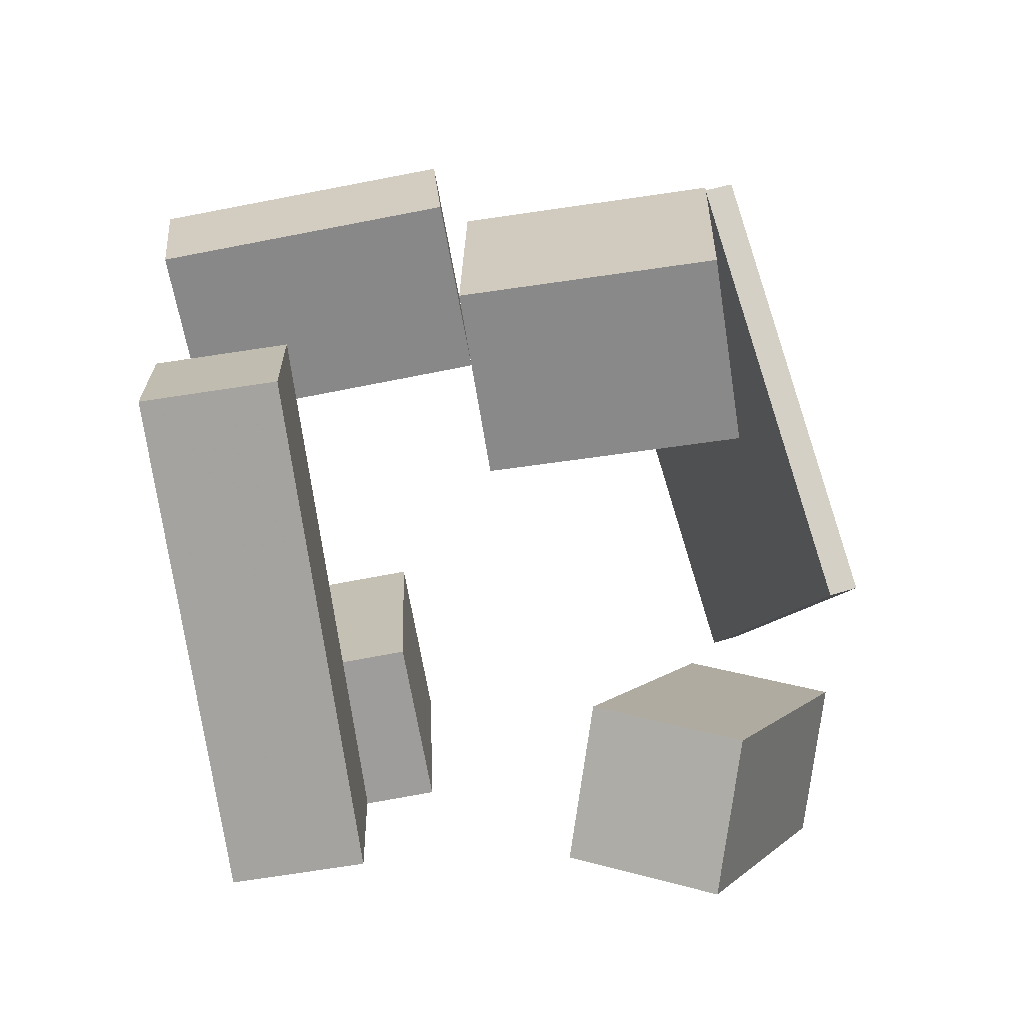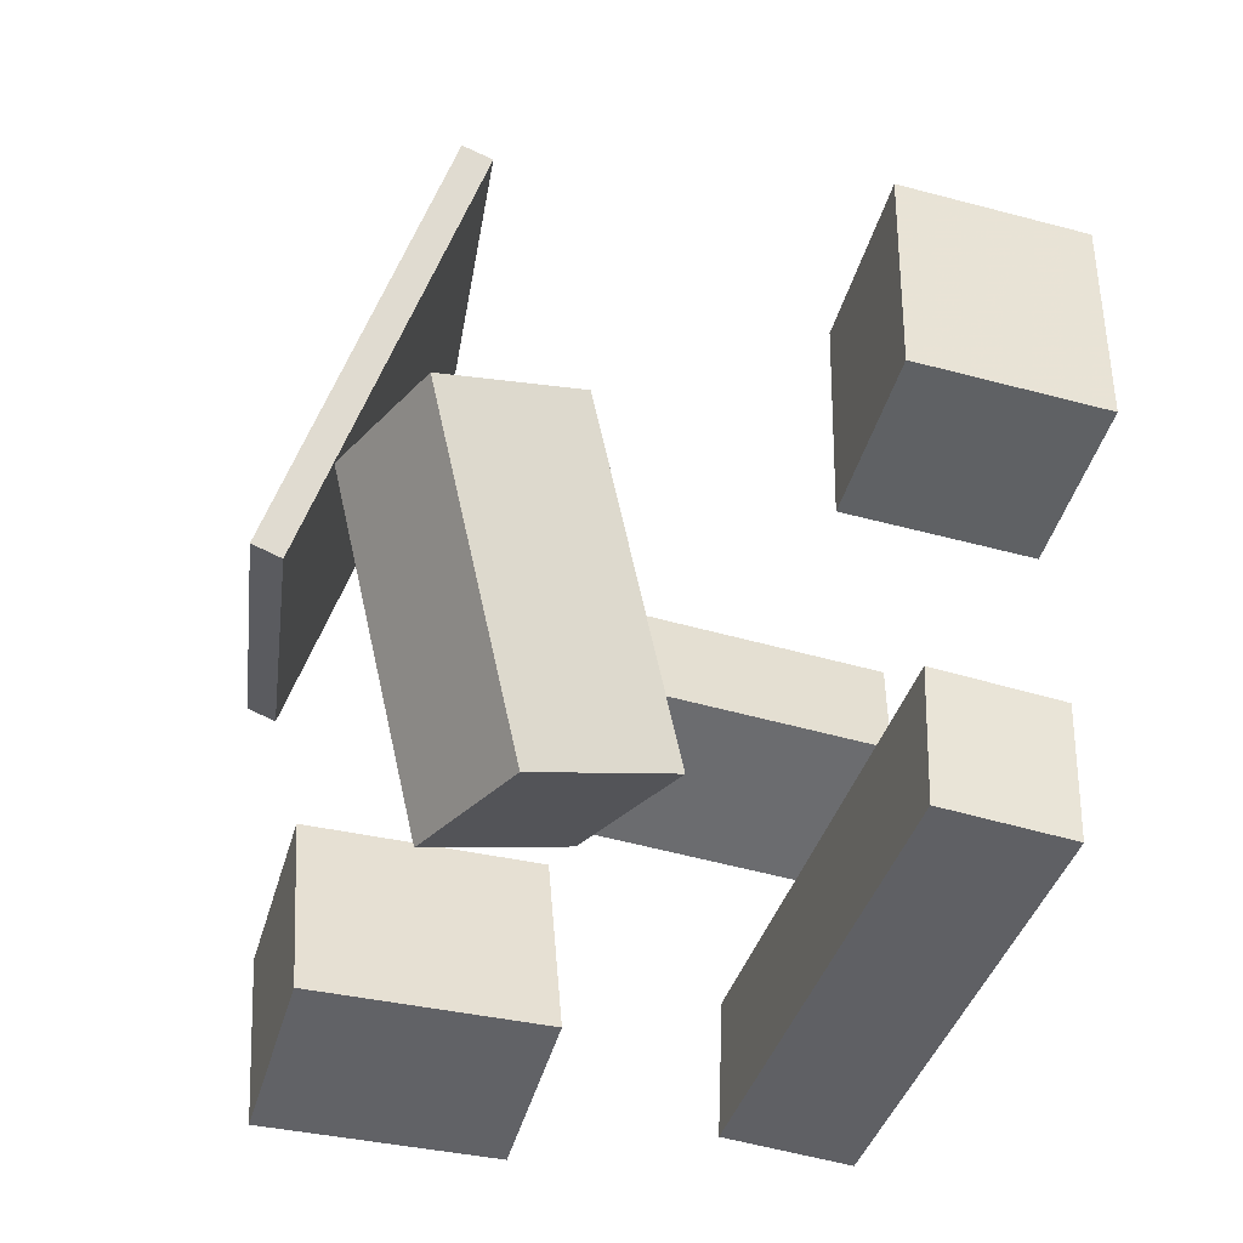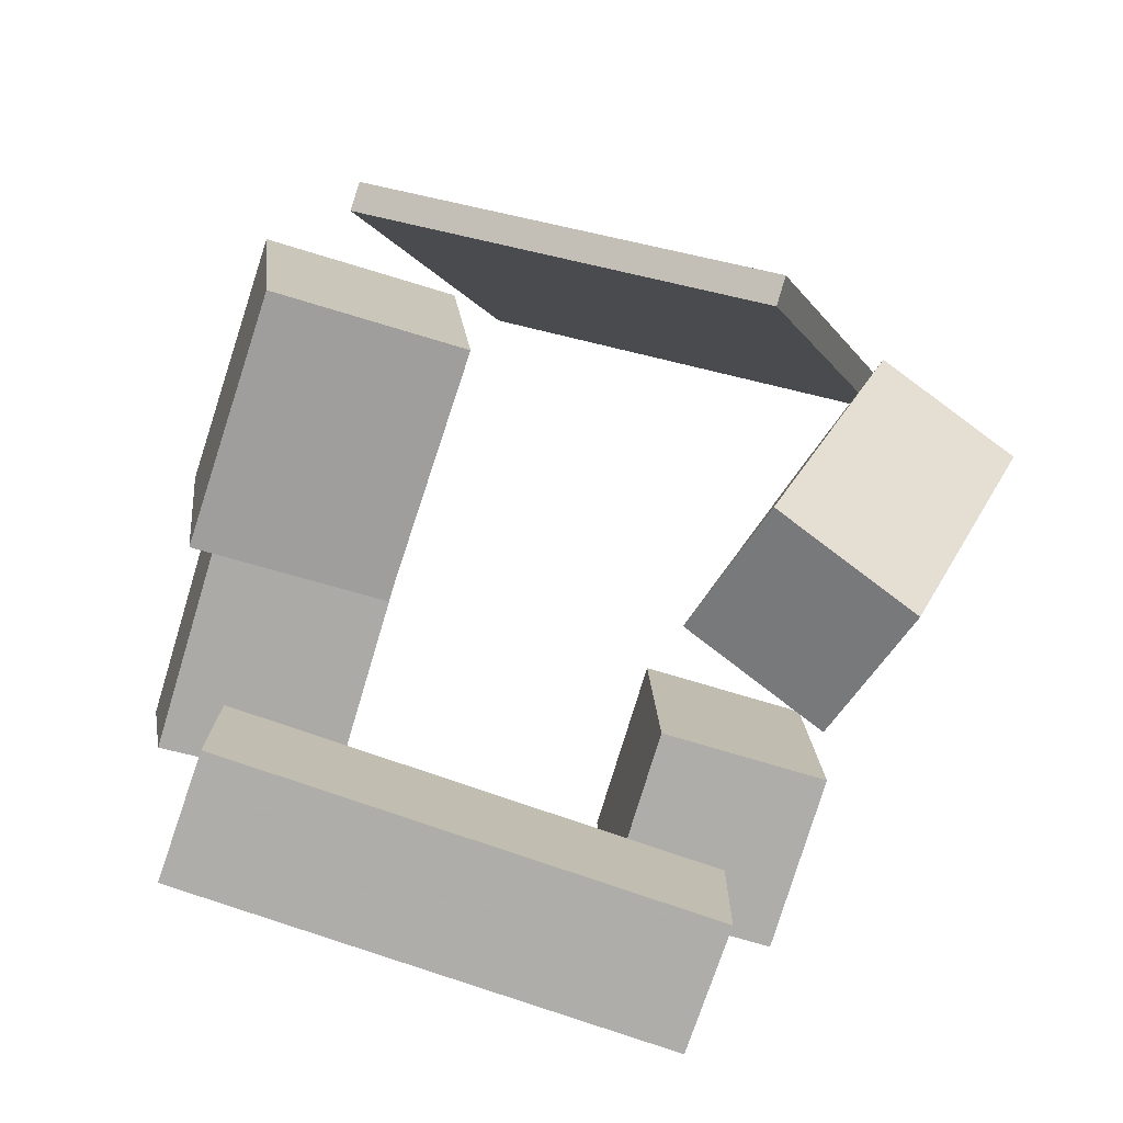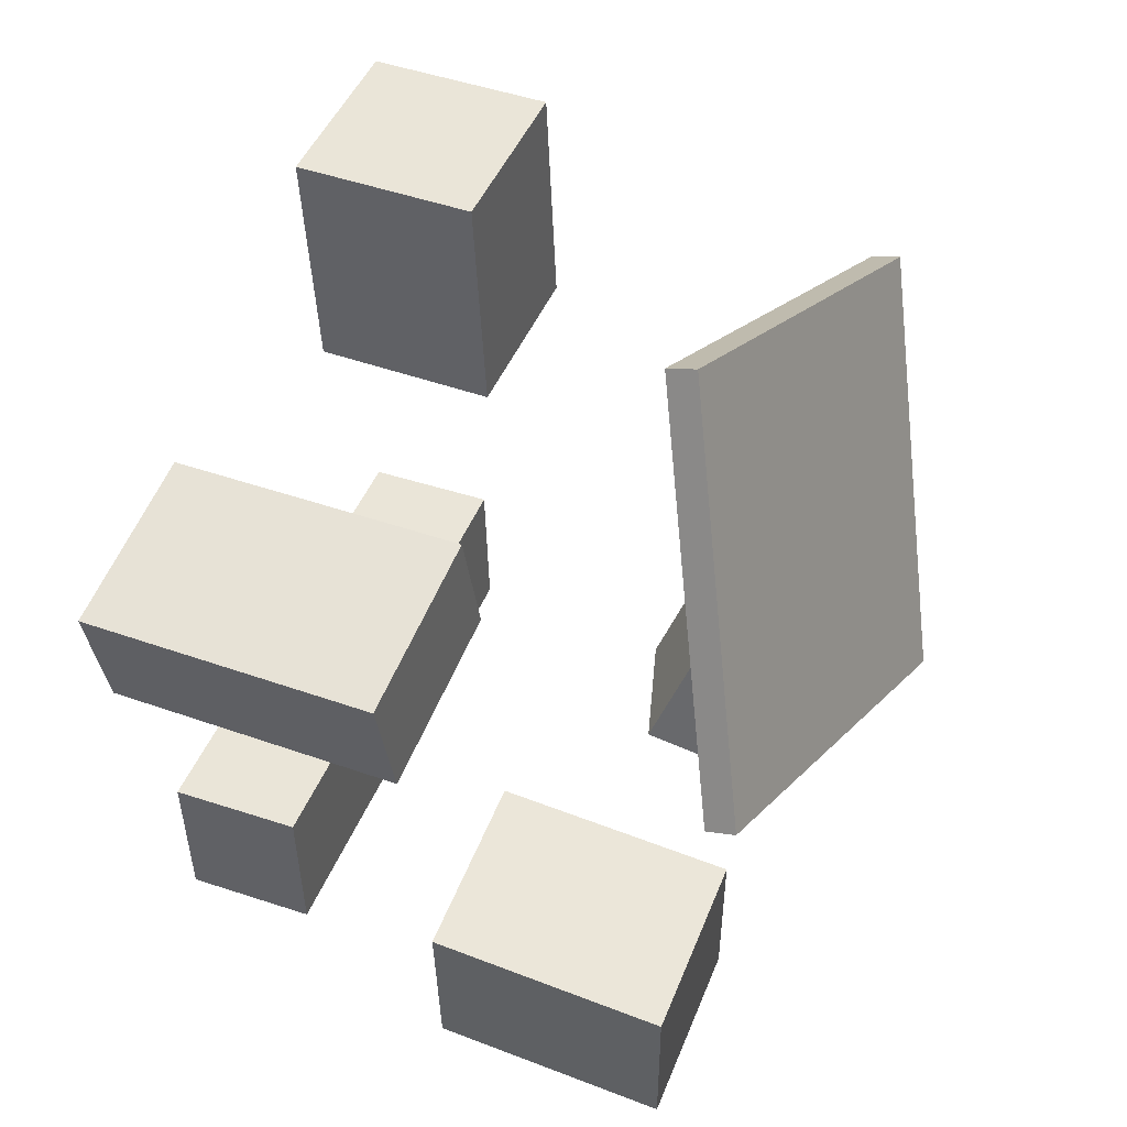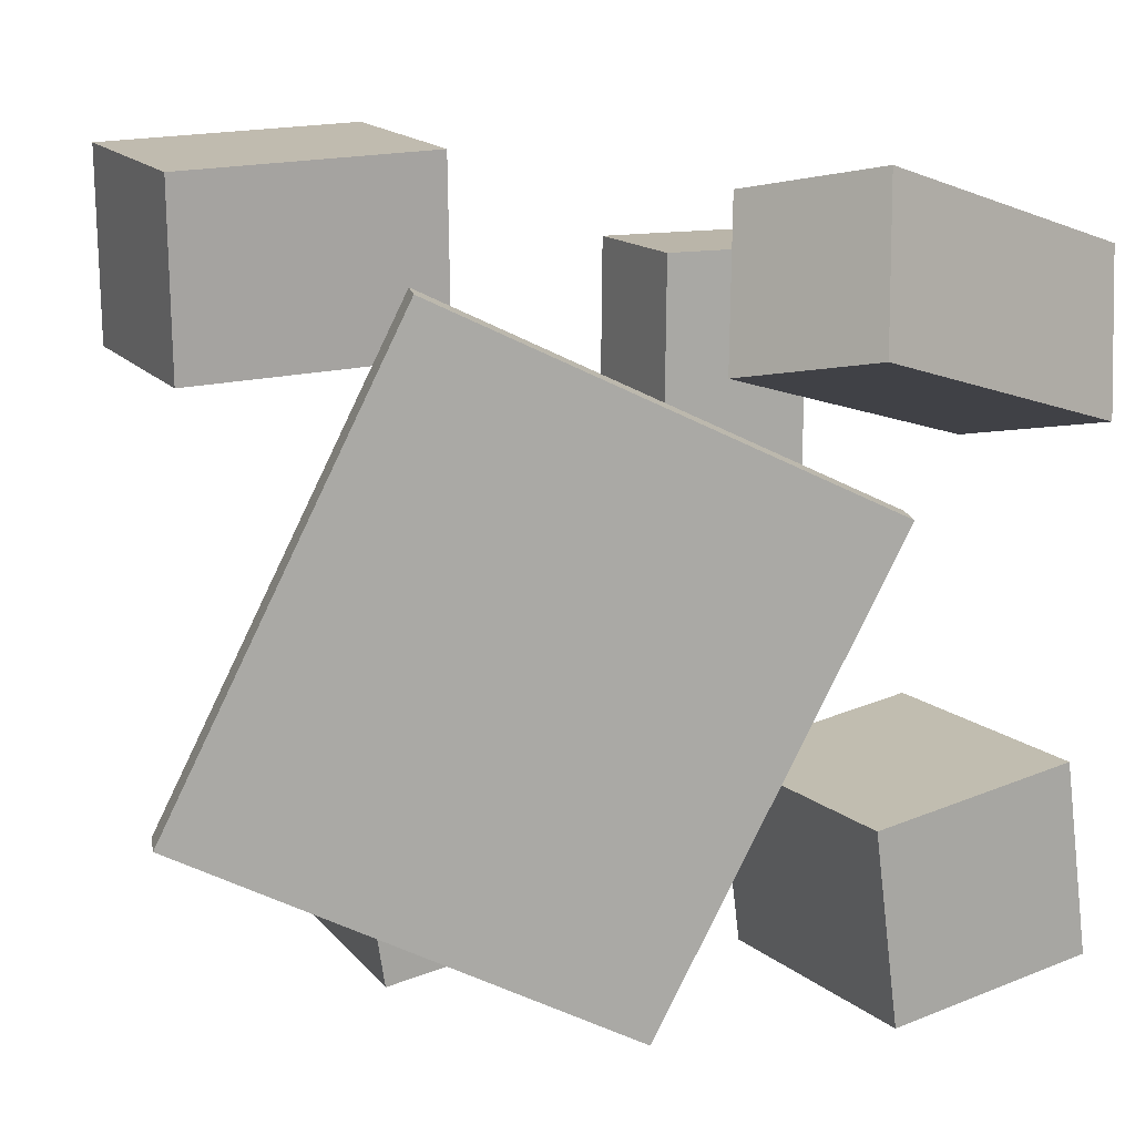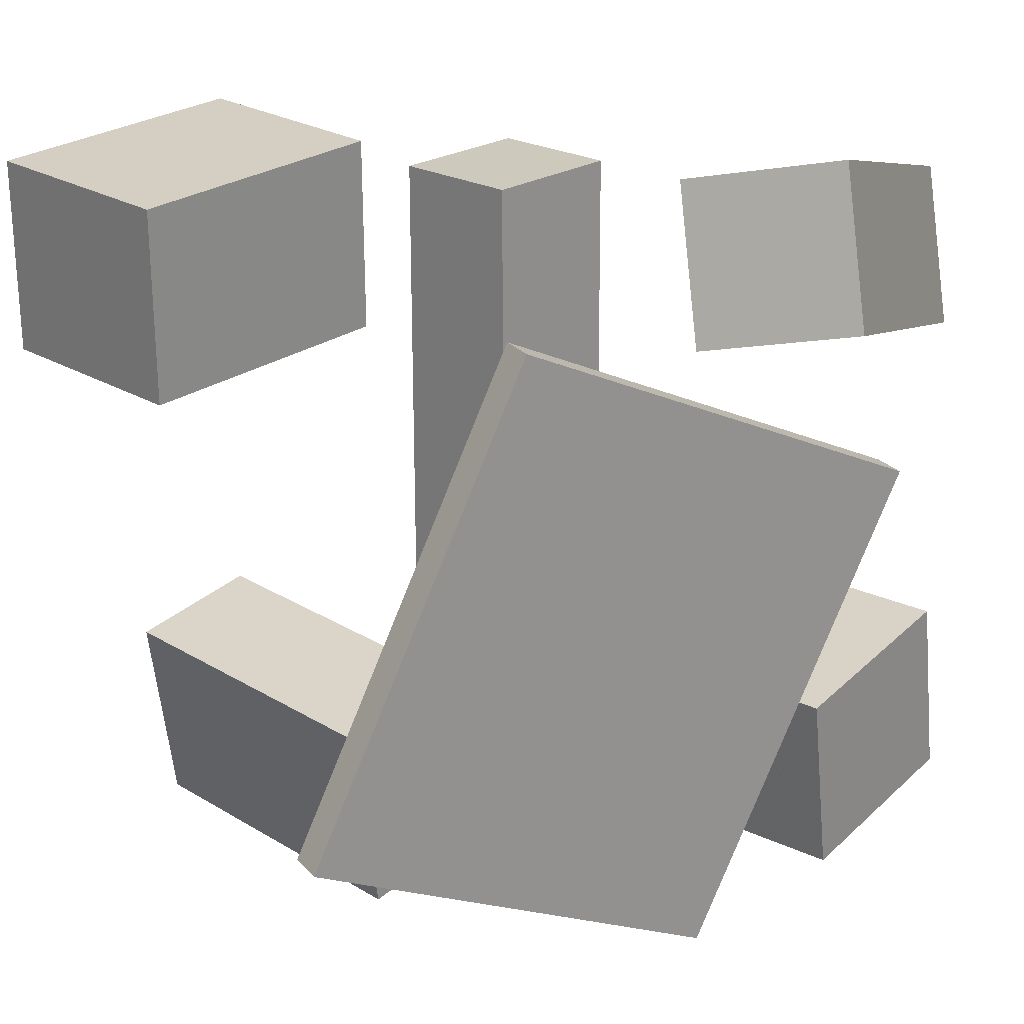
<metadata>
{"format":"obj","ext":"obj","renderer":"f3d","projection":"perspective","resolution":1024,"background":"white","views":[{"elev":-70.9,"azim":9.5,"up":"+Z"},{"elev":-44.1,"azim":163.5,"up":"+Z"},{"elev":-75.2,"azim":72.5,"up":"+Z"},{"elev":48.2,"azim":22.9,"up":"+Z"},{"elev":15.3,"azim":61.9,"up":"+Y"},{"elev":24.6,"azim":41.1,"up":"+Y"}]}
</metadata>
<code>
v 0.002779 -0.4788 0.1407
v -0.007609 -0.5068 0.3159
v -0.4283 -0.4726 0.1161
v -0.4387 -0.5006 0.2913
v 0.004172 -0.2103 0.1837
v -0.006215 -0.2383 0.3588
v -0.4269 -0.2041 0.1591
v -0.4373 -0.2321 0.3343
f 1.0 7.0 5.0
f 1.0 3.0 7.0
f 1.0 4.0 3.0
f 1.0 2.0 4.0
f 3.0 8.0 7.0
f 3.0 4.0 8.0
f 5.0 7.0 8.0
f 5.0 8.0 6.0
f 1.0 5.0 6.0
f 1.0 6.0 2.0
f 2.0 6.0 8.0
f 2.0 8.0 4.0
v 0.05937 0.3438 -0.4653
v 0.2559 0.39 -0.5497
v 0.126 0.14 -0.4217
v 0.3225 0.1862 -0.5061
v 0.2102 0.4848 -0.03692
v 0.4067 0.531 -0.1213
v 0.2768 0.281 0.006669
v 0.4733 0.3272 -0.07772
f 9.0 15.0 13.0
f 9.0 11.0 15.0
f 9.0 12.0 11.0
f 9.0 10.0 12.0
f 11.0 16.0 15.0
f 11.0 12.0 16.0
f 13.0 15.0 16.0
f 13.0 16.0 14.0
f 9.0 13.0 14.0
f 9.0 14.0 10.0
f 10.0 14.0 16.0
f 10.0 16.0 12.0
v 0.05624 -0.5108 -0.154
v 0.3943 -0.506 -0.168
v 0.05399 -0.2561 -0.1216
v 0.3921 -0.2514 -0.1356
v 0.04396 -0.4746 -0.4391
v 0.382 -0.4698 -0.4531
v 0.0417 -0.2199 -0.4067
v 0.3798 -0.2152 -0.4206
f 17.0 23.0 21.0
f 17.0 19.0 23.0
f 17.0 20.0 19.0
f 17.0 18.0 20.0
f 19.0 24.0 23.0
f 19.0 20.0 24.0
f 21.0 23.0 24.0
f 21.0 24.0 22.0
f 17.0 21.0 22.0
f 17.0 22.0 18.0
f 18.0 22.0 24.0
f 18.0 24.0 20.0
v -0.4732 0.4918 0.4872
v -0.4755 0.2318 0.4827
v -0.1969 0.4892 0.497
v -0.1992 0.2292 0.4926
v -0.4603 0.498 0.1246
v -0.4626 0.2379 0.1202
v -0.1839 0.4954 0.1345
v -0.1862 0.2353 0.13
f 25.0 31.0 29.0
f 25.0 27.0 31.0
f 25.0 28.0 27.0
f 25.0 26.0 28.0
f 27.0 32.0 31.0
f 27.0 28.0 32.0
f 29.0 31.0 32.0
f 29.0 32.0 30.0
f 25.0 29.0 30.0
f 25.0 30.0 26.0
f 26.0 30.0 32.0
f 26.0 32.0 28.0
v 0.4995 0.1654 -0.08543
v 0.4115 -0.4268 0.1888
v 0.3261 0.4288 0.4276
v 0.2382 -0.1634 0.7019
v 0.5413 0.1656 -0.07146
v 0.4533 -0.4265 0.2028
v 0.3679 0.429 0.4416
v 0.2799 -0.1632 0.7159
f 33.0 39.0 37.0
f 33.0 35.0 39.0
f 33.0 36.0 35.0
f 33.0 34.0 36.0
f 35.0 40.0 39.0
f 35.0 36.0 40.0
f 37.0 39.0 40.0
f 37.0 40.0 38.0
f 33.0 37.0 38.0
f 33.0 38.0 34.0
f 34.0 38.0 40.0
f 34.0 40.0 36.0
v -0.243 0.3312 -0.2119
v -0.2257 -0.3866 -0.1948
v -0.2354 0.3263 -0.4244
v -0.2181 -0.3915 -0.4073
v -0.4308 0.3265 -0.2185
v -0.4135 -0.3913 -0.2014
v -0.4232 0.3217 -0.431
v -0.4059 -0.3961 -0.4139
f 41.0 47.0 45.0
f 41.0 43.0 47.0
f 41.0 44.0 43.0
f 41.0 42.0 44.0
f 43.0 48.0 47.0
f 43.0 44.0 48.0
f 45.0 47.0 48.0
f 45.0 48.0 46.0
f 41.0 45.0 46.0
f 41.0 46.0 42.0
f 42.0 46.0 48.0
f 42.0 48.0 44.0

</code>
